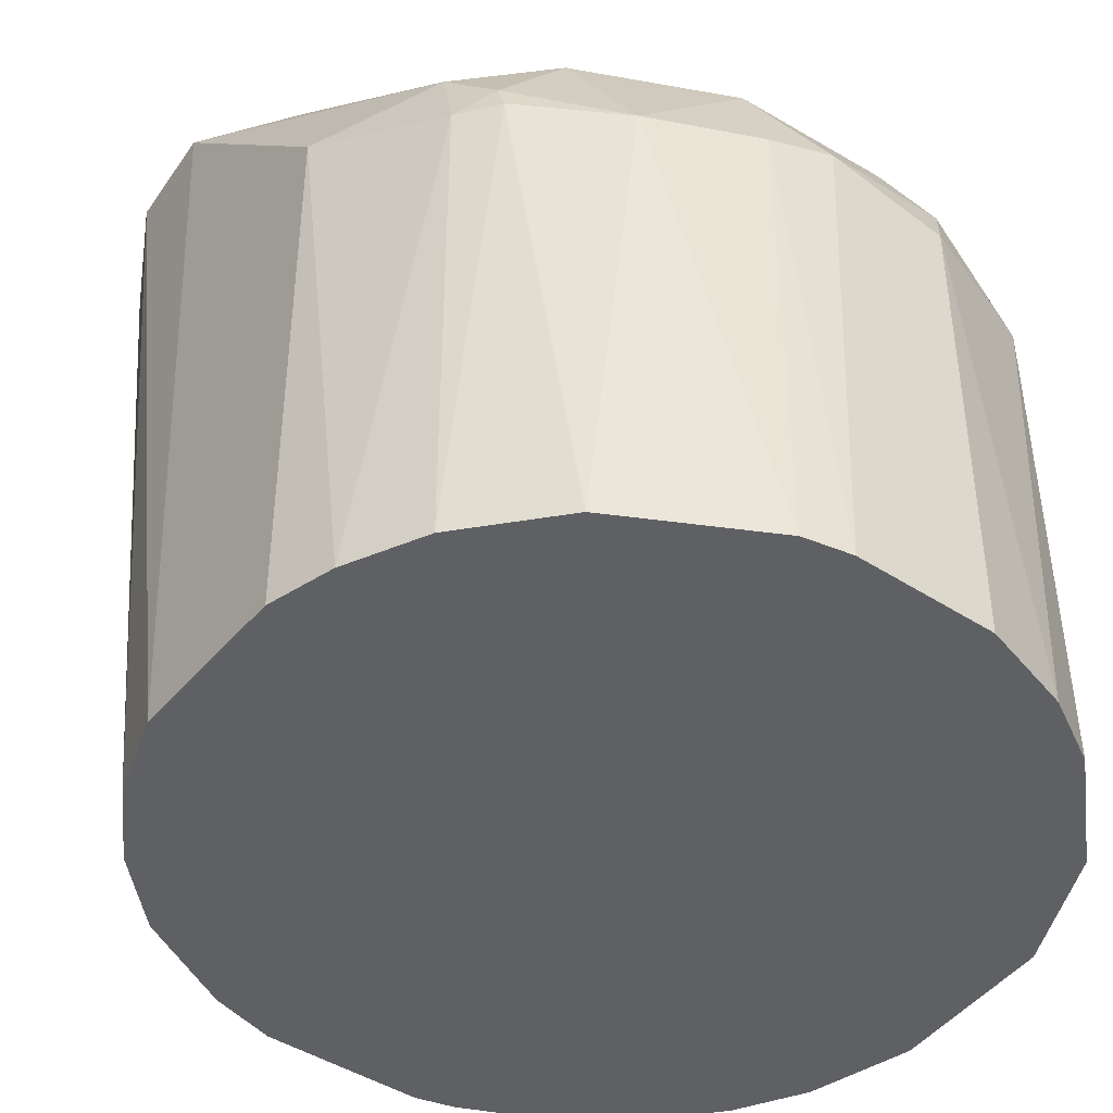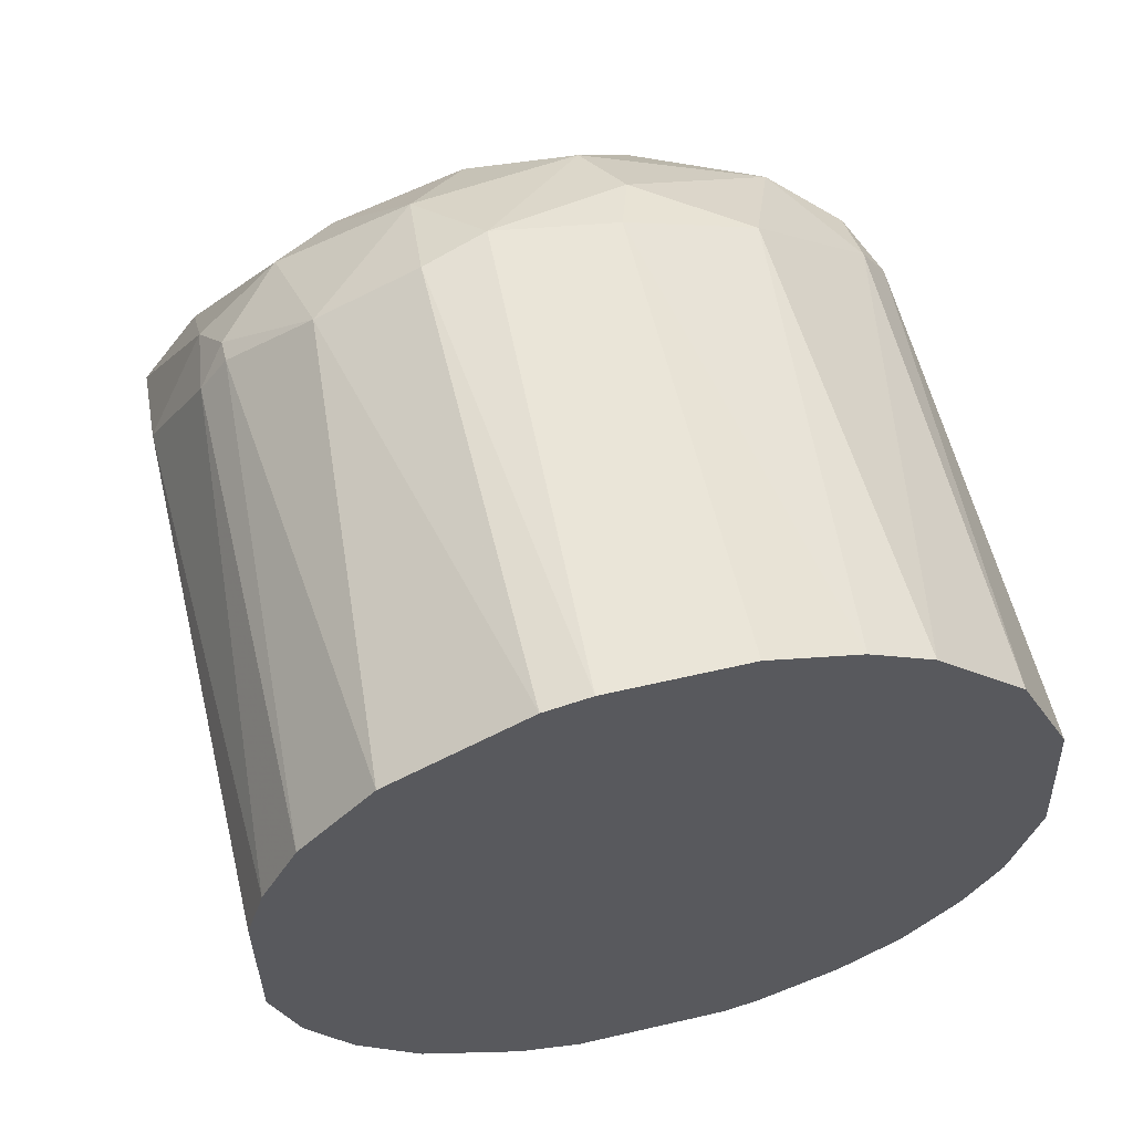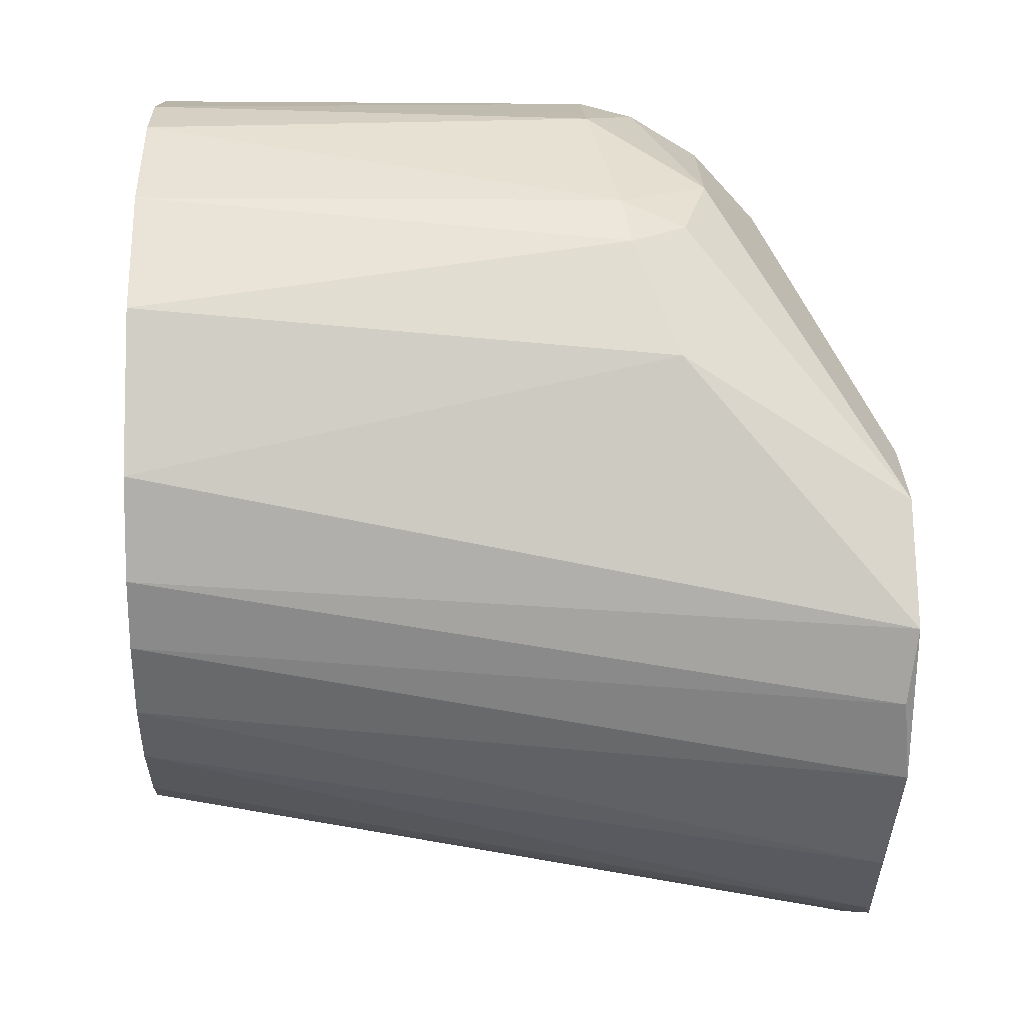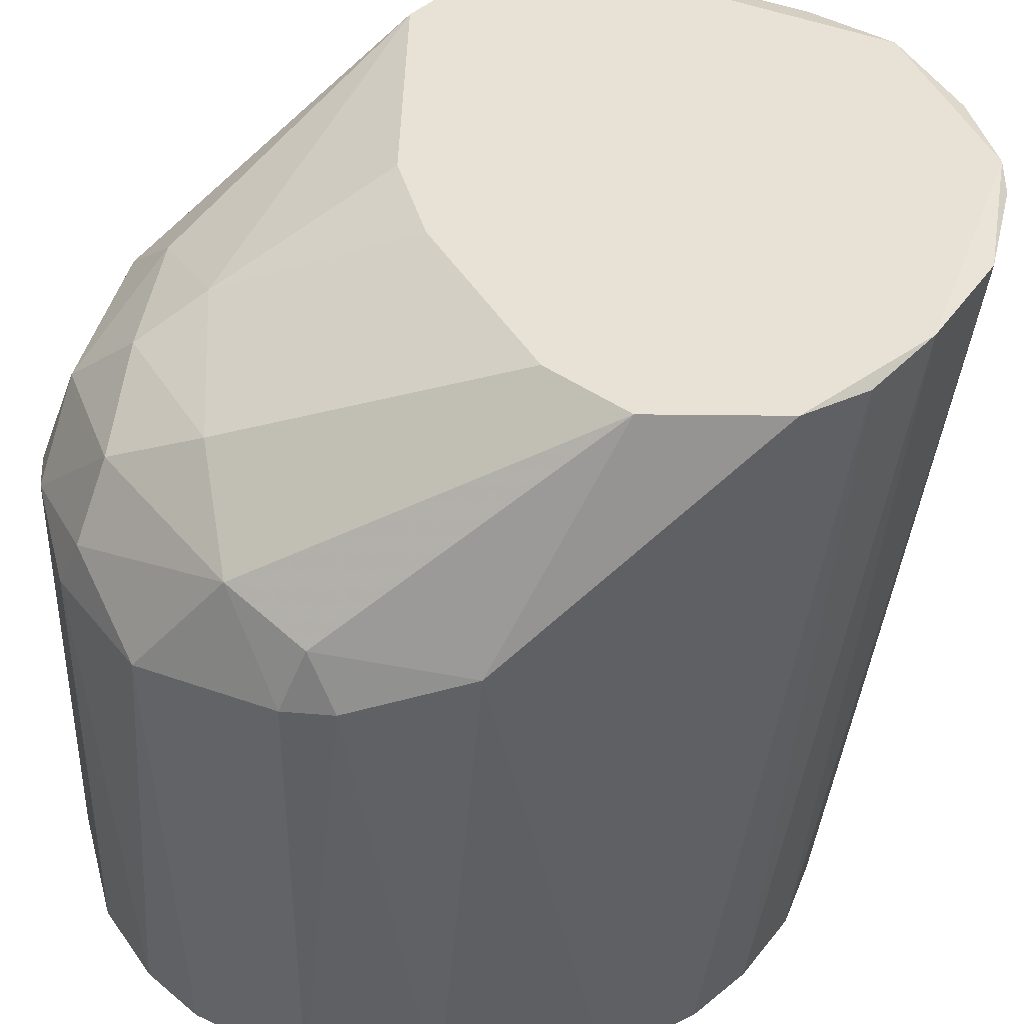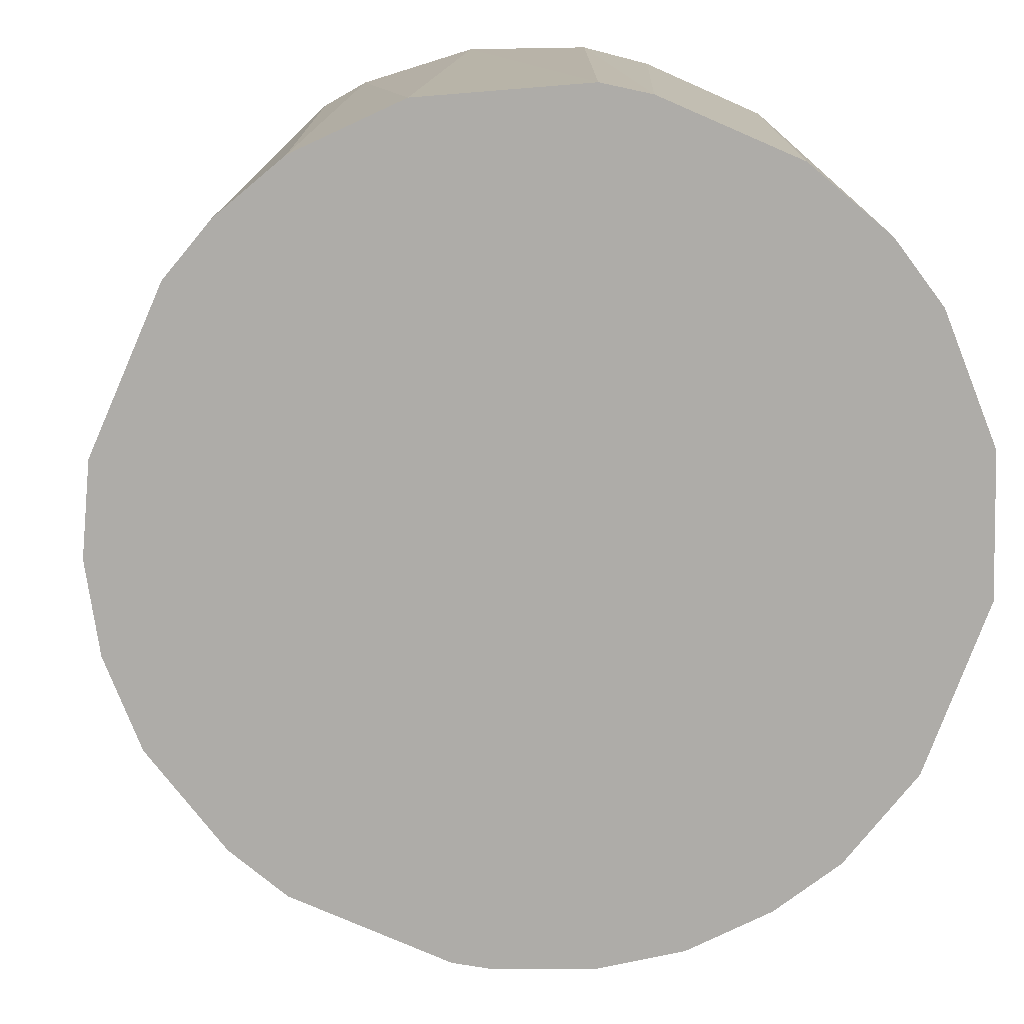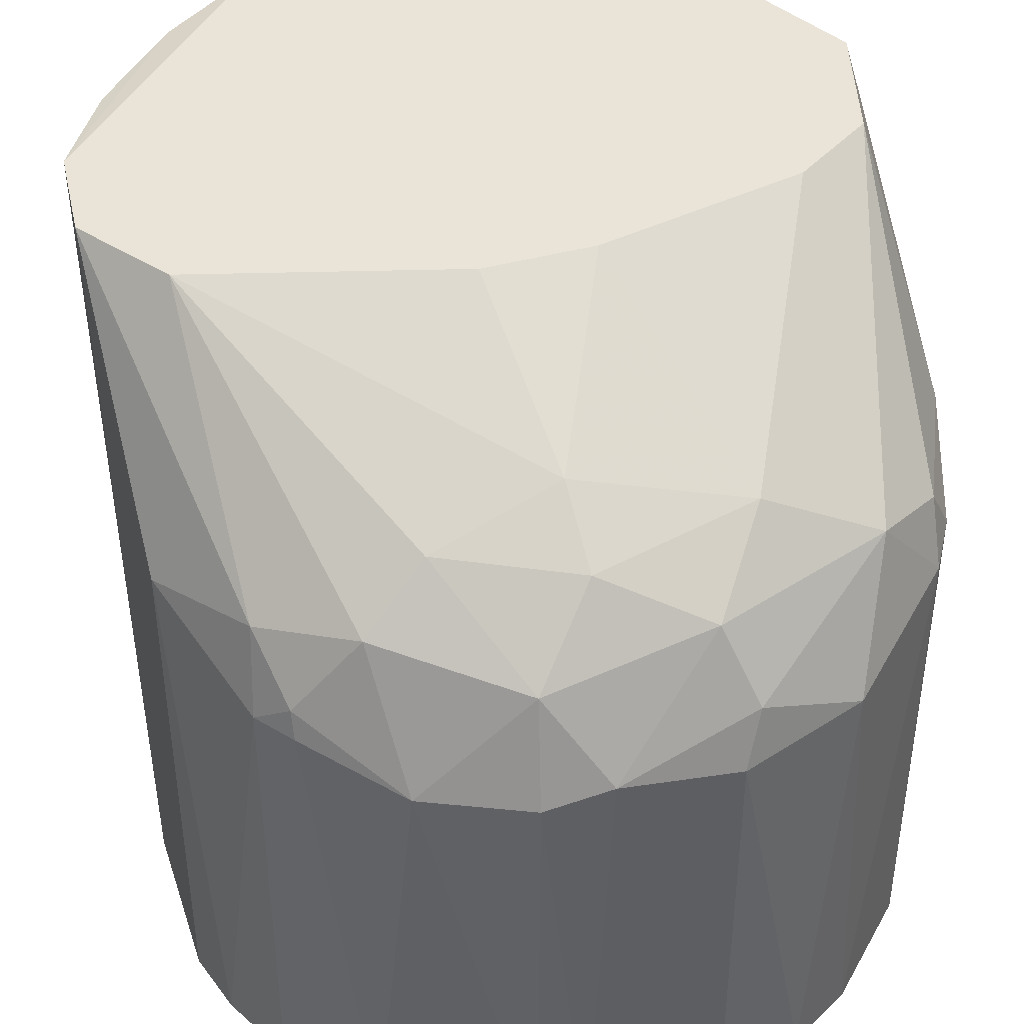
<metadata>
{"format":"obj","ext":"obj","renderer":"f3d","projection":"perspective","resolution":1024,"background":"white","views":[{"elev":-44.0,"azim":142.8,"up":"+Z"},{"elev":59.0,"azim":166.5,"up":"+Y"},{"elev":-3.7,"azim":-91.6,"up":"+Y"},{"elev":40.5,"azim":-105.1,"up":"+Z"},{"elev":-76.9,"azim":156.5,"up":"+Z"},{"elev":42.9,"azim":162.3,"up":"+Z"}]}
</metadata>
<code>
v 0.01107 -0.05529 -0.1927
v -0.02364 0.0515 -0.1927
v -0.01029 0.05553 -0.1927
v -0.01029 0.05553 -0.1259
v 0.03643 0.0435 -0.1927
v 0.05514 0.01145 -0.1139
v 0.05514 0.01145 -0.1927
v 0.05514 -0.01255 -0.1927
v 0.05514 -0.02056 -0.08052
v 0.05112 -0.02457 -0.1927
v -0.01696 -0.07264 -0.08186
v -0.01696 -0.05394 -0.1927
v 0.04312 0.03548 -0.1179
v 0.04312 0.03683 -0.1219
v 0.05246 0.02079 -0.1927
v -0.02898 0.04883 -0.1259
v -0.02898 -0.0486 -0.1927
v 0.0311 0.0475 -0.1259
v 0.04445 -0.03526 -0.1927
v 0.05379 -0.03526 -0.08052
v 0.005725 0.04084 -0.1006
v 0.005725 0.03015 -0.09388
v 0.04578 -0.007232 -0.08052
v 0.04578 0.02748 -0.1099
v 0.04578 -0.04993 -0.08186
v -0.03565 0.03683 -0.1086
v 0.02443 0.03282 -0.09922
v -0.008941 0.04751 -0.1072
v 0.007059 0.05553 -0.1232
v 0.02041 -0.05261 -0.1927
v 0.02041 -0.07131 -0.08052
v -0.01295 0.05285 -0.1179
v 0.03377 0.03683 -0.1072
v 0.03377 -0.06328 -0.08186
v 0.04712 0.03149 -0.1927
v 0.04712 0.03149 -0.1219
v -0.007607 0.003449 -0.08052
v 0.008393 0.003449 -0.08052
v 0.0351 -0.04461 -0.1927
v -0.04633 0.02881 -0.1126
v -0.04633 0.03282 -0.1927
v -0.04633 0.03282 -0.1219
v -0.04633 -0.03259 -0.1927
v -0.03298 0.04616 -0.1927
v -0.05434 0.01545 -0.1927
v -0.045 -0.05128 -0.08052
v 0.01507 0.04884 -0.1112
v -0.03164 -0.06462 -0.08186
v -0.01829 0.03548 -0.09922
v 0.01641 0.05418 -0.1927
v 0.01641 0.05418 -0.1259
v -0.05167 -0.02324 -0.1927
v -0.05167 -0.0406 -0.08186
v -0.03832 -0.04193 -0.1927
v -0.03832 -0.003236 -0.08052
v -0.05568 -0.02992 -0.08052
v -0.05568 0.00879 -0.1139
v -0.05568 -0.008577 -0.1927
v 0.00439 -0.07532 -0.08186
v -0.05033 -0.01122 -0.08052
v -0.05033 0.02615 -0.1206
v 0.009738 0.05553 -0.1927
v -0.01162 -0.05529 -0.1927
v -0.01162 -0.07397 -0.08052
f 3 29 62
f 63 64 11
f 64 48 11
f 48 54 17
f 54 12 17
f 42 41 61
f 41 45 61
f 40 42 61
f 45 57 61
f 57 40 61
f 52 43 53
f 56 52 53
f 43 46 53
f 46 56 53
f 23 24 33
f 24 13 33
f 18 47 33
f 13 18 33
f 27 23 33
f 47 27 33
f 3 4 29
f 4 32 29
f 47 51 29
f 1 59 63
f 12 1 63
f 59 64 63
f 15 6 7
f 6 8 7
f 12 63 11
f 17 12 11
f 48 17 11
f 15 5 35
f 50 3 62
f 51 50 62
f 36 35 14
f 35 5 14
f 13 36 14
f 5 18 14
f 18 13 14
f 27 21 22
f 21 49 22
f 23 27 22
f 38 23 22
f 49 37 22
f 37 38 22
f 8 15 7
f 26 60 55
f 60 37 55
f 37 49 55
f 16 4 2
f 4 3 2
f 44 16 2
f 3 44 2
f 47 29 28
f 29 32 28
f 26 49 28
f 32 26 28
f 49 21 28
f 21 47 28
f 36 15 35
f 49 26 55
f 6 36 24
f 29 51 62
f 23 9 24
f 48 46 54
f 46 43 54
f 43 12 54
f 16 44 42
f 48 64 46
f 64 56 46
f 50 44 3
f 15 50 5
f 40 57 60
f 57 56 60
f 56 37 60
f 45 58 57
f 45 43 58
f 9 8 6
f 8 9 20
f 9 64 20
f 30 8 19
f 8 50 15
f 50 45 44
f 45 12 43
f 12 8 30
f 64 37 56
f 38 64 9
f 45 8 12
f 8 45 50
f 64 38 37
f 36 13 24
f 38 9 23
f 12 30 1
f 58 56 57
f 20 64 31
f 59 1 31
f 6 15 36
f 20 25 10
f 25 19 10
f 8 20 10
f 19 8 10
f 58 43 52
f 56 58 52
f 31 30 39
f 34 31 39
f 30 19 39
f 19 34 39
f 20 34 25
f 34 19 25
f 16 32 4
f 9 6 24
f 16 42 26
f 64 59 31
f 1 30 31
f 44 45 41
f 42 44 41
f 50 51 18
f 34 20 31
f 5 50 18
f 27 47 21
f 40 60 26
f 32 16 26
f 42 40 26
f 51 47 18

</code>
